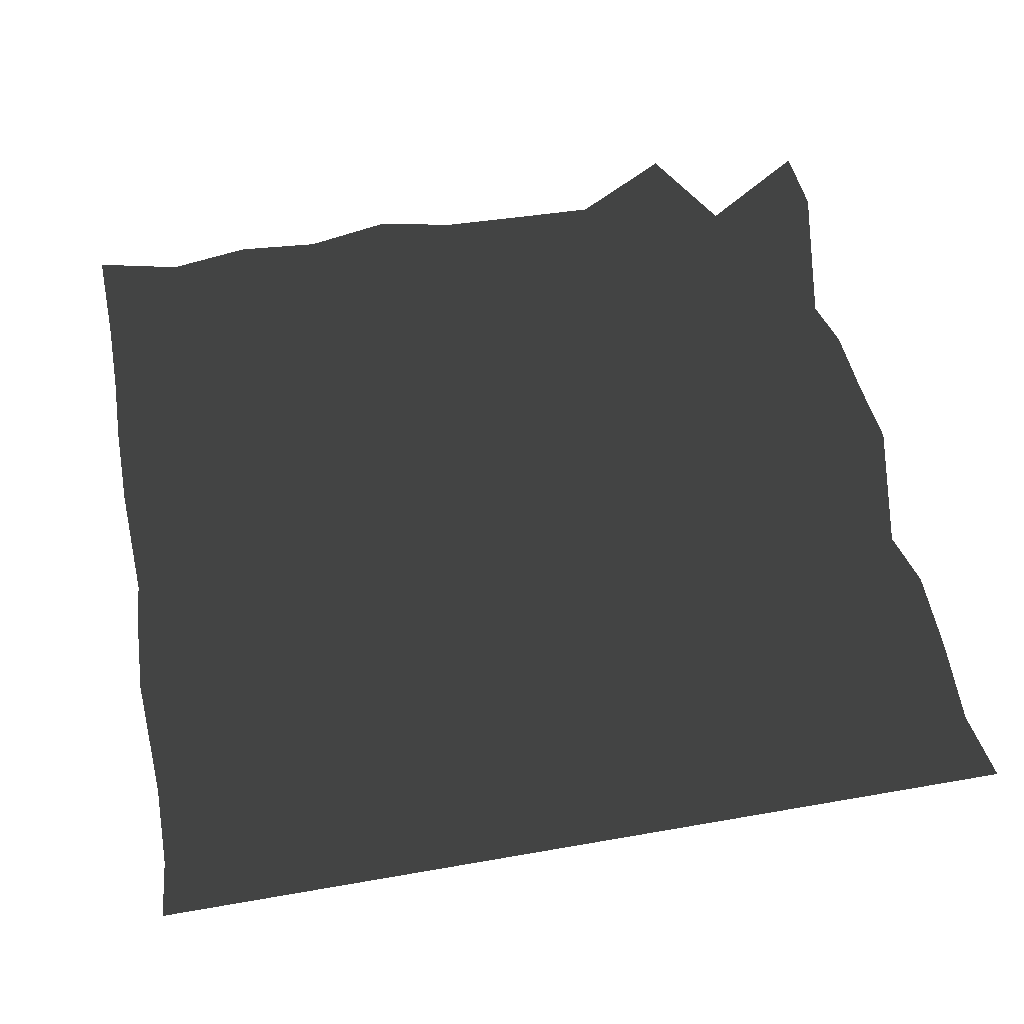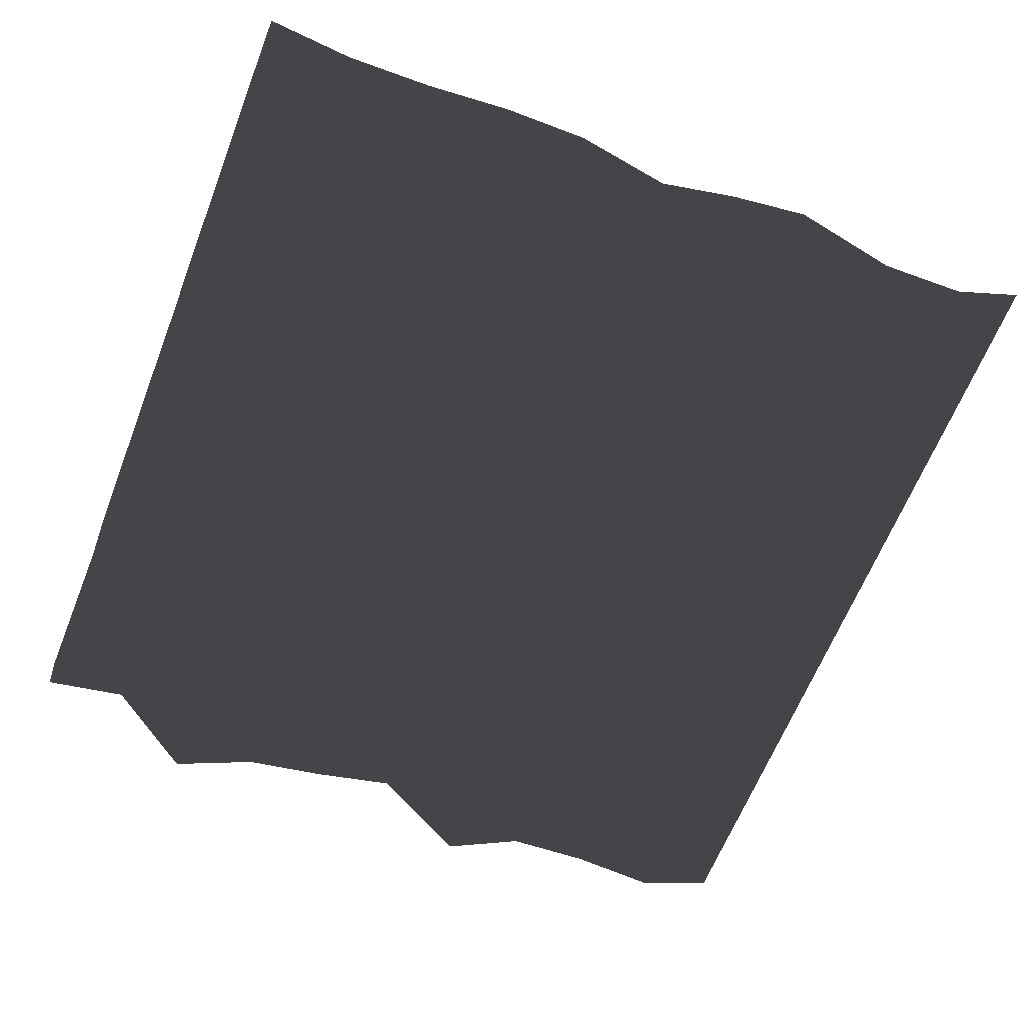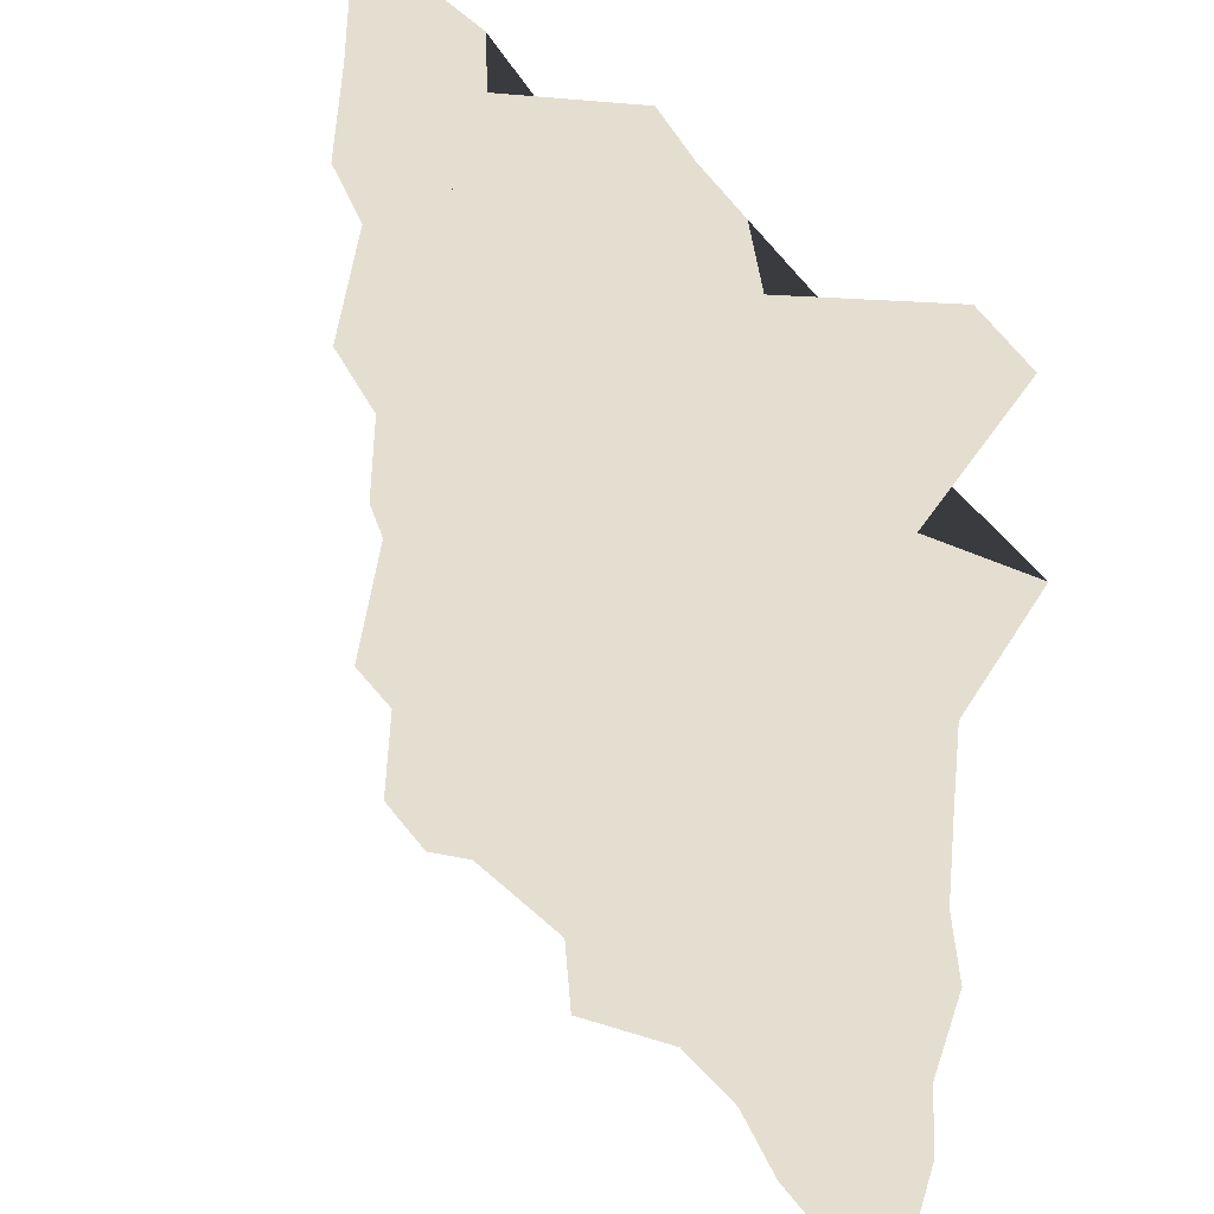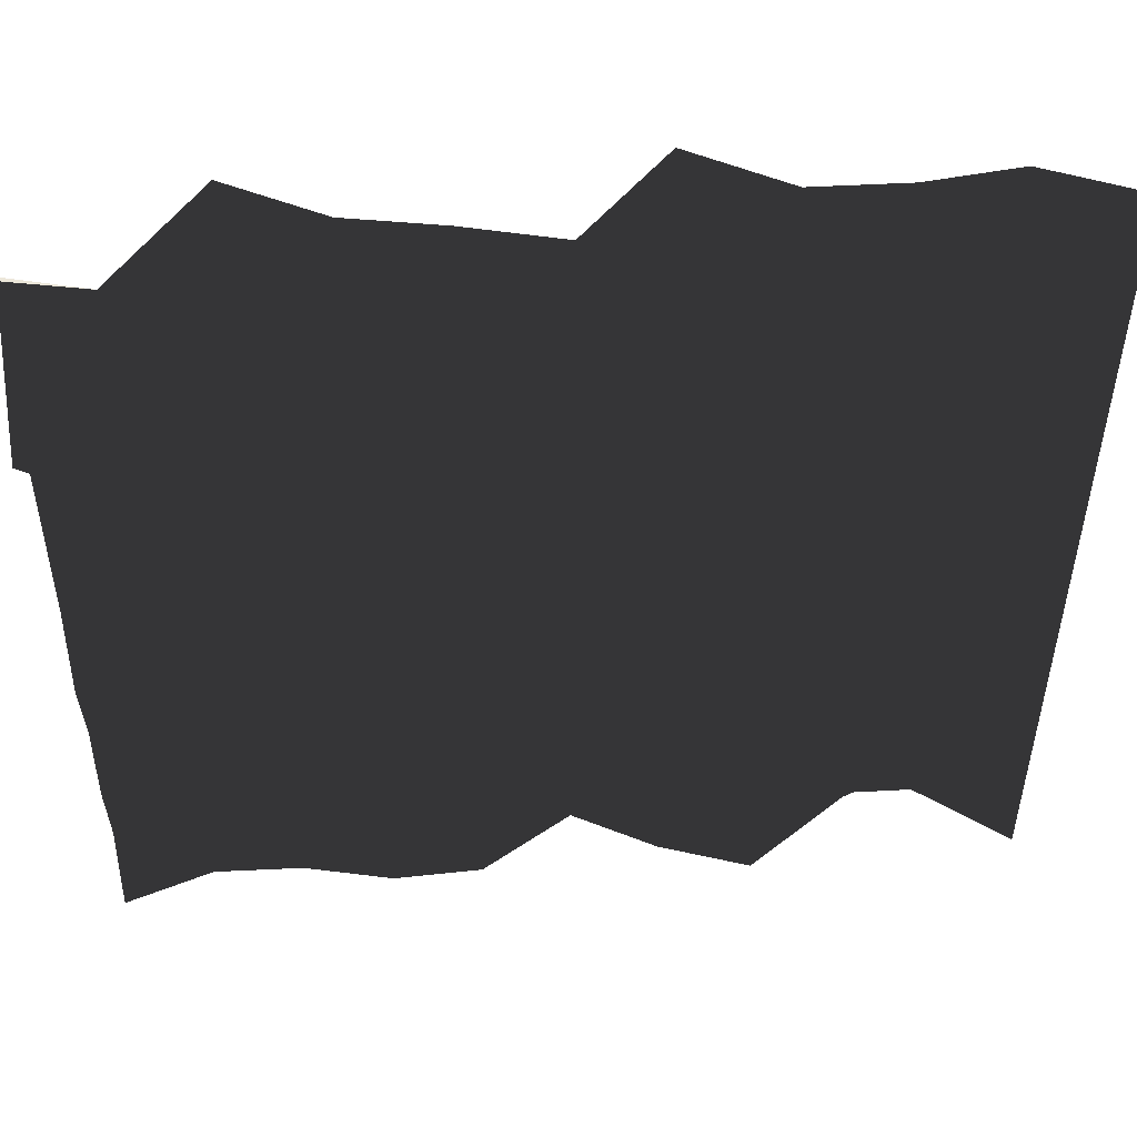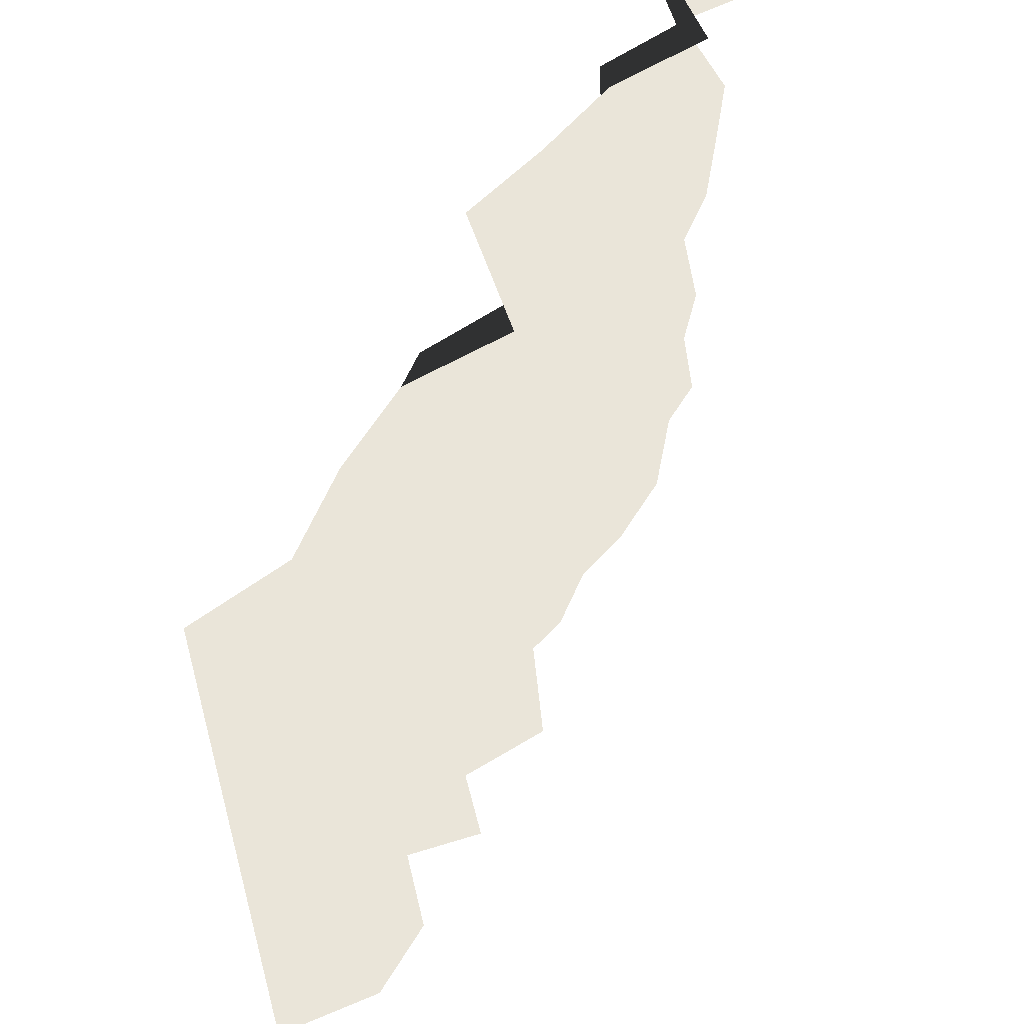
<metadata>
{"format":"obj","ext":"obj","renderer":"f3d","projection":"perspective","resolution":1024,"background":"white","views":[{"elev":58.1,"azim":-100.3,"up":"+Y"},{"elev":-62.8,"azim":158.8,"up":"+Y"},{"elev":36.4,"azim":55.7,"up":"+Z"},{"elev":51.2,"azim":173.1,"up":"+Z"},{"elev":58.6,"azim":-62.7,"up":"+Z"}]}
</metadata>
<code>
v 5 -0.3581 4.5
v 5 0.1566 5
v 4.5 0.278 5
v 4.5 -0.008681 4.5
v 4 -0.3231 5
v 4 0.2502 4.5
v 3.5 -0.03116 5
v 3.5 -0.0005554 4.5
v 3 0.08101 5
v 3 -0.1905 4.5
v 2.5 0.2282 5
v 2.5 -0.03875 4.5
v 2 -0.2844 5
v 2 0.2216 4.5
v 1.5 0.02548 5
v 1.5 -0.05423 4.5
v 1 0.05655 5
v 1 -0.05 4.5
v 0.5 0.01374 5
v 0.5 -0.1375 4.5
v 0 0.25 5
v 0 0.25 4.5
v 5 0.3278 4
v 4.5 -0.1533 4
v 4 -0.1221 4
v 3.5 -0.001485 4
v 3 0.2501 4
v 2.5 -0.1494 4
v 2 -0.04975 4
v 1.5 -0.0777 4
v 1 0.2893 4
v 0.5 -0.2389 4
v 0 0.25 4
v 5 -0.07158 3.5
v 4.5 0.0401 3.5
v 4 0.158 3.5
v 3.5 -0.1036 3.5
v 3 -0.1391 3.5
v 2.5 0.1272 3.5
v 2 0.07313 3.5
v 1.5 -0.02279 3.5
v 1 -0.1921 3.5
v 0.5 0.1064 3.5
v 0 0.25 3.5
v 5 -0.05242 3
v 4.5 0.08504 3
v 4 -0.2269 3
v 3.5 0.2043 3
v 3 0.009026 3
v 2.5 -0.04891 3
v 2 -0.1418 3
v 1.5 0.156 3
v 1 0.117 3
v 0.5 -0.2919 3
v 0 0.25 3
v 5 -0.02939 2.5
v 4.5 -0.03533 2.5
v 4 0.1571 2.5
v 3.5 -0.1553 2.5
v 3 -0.01914 2.5
v 2.5 0.08317 2.5
v 2 0.1051 2.5
v 1.5 -0.2533 2.5
v 1 0.1536 2.5
v 0.5 -0.06161 2.5
v 0 0.25 2.5
v 5 0.08328 2
v 4.5 -0.04203 2
v 4 -0.04234 2
v 3.5 0.03267 2
v 3 0.1169 2
v 2.5 -0.211 2
v 2 0.1069 2
v 1.5 0.02189 2
v 1 0.0173 2
v 0.5 -0.1392 2
v 0 0.25 2
v 5 -0.03197 1.5
v 4.5 0.01162 1.5
v 4 0.039 1.5
v 3.5 -0.006201 1.5
v 3 -0.1174 1.5
v 2.5 0.1816 1.5
v 2 -0.1146 1.5
v 1.5 0.05467 1.5
v 1 -0.07141 1.5
v 0.5 -0.0006299 1.5
v 0 0.25 1.5
v 5 0.01913 1
v 4.5 0.02309 1
v 4 -0.08697 1
v 3.5 0.04104 1
v 3 0.08195 1
v 2.5 -0.08938 1
v 2 -0.03955 1
v 1.5 0.05349 1
v 1 0.1452 1
v 0.5 -0.2861 1
v 0 0.25 1
v 5 -0.07239 0.5
v 4.5 0.02457 0.5
v 4 0.08356 0.5
v 3.5 -0.06106 0.5
v 3 -0.0967 0.5
v 2.5 0.1124 0.5
v 2 0.1357 0.5
v 1.5 -0.3226 0.5
v 1 0.1761 0.5
v 0.5 -0.01 0.5
v 0 0.25 0.5
v 5 0.06773 0
v 4.5 -0.07816 0
v 4 -0.04365 0
v 3.5 0.08722 0
v 3 0.08843 0
v 2.5 -0.2365 0
v 2 0.05539 0
v 1.5 0.244 0
v 1 -0.1874 0
v 0.5 -0.1564 0
v 0 0.25 0
f 1 2 3
f 1 3 4
f 4 3 5
f 6 5 7
f 5 6 4
f 8 7 9
f 7 8 6
f 10 9 11
f 9 10 8
f 12 11 13
f 11 12 10
f 14 13 15
f 13 14 12
f 16 15 17
f 15 16 14
f 18 17 19
f 17 18 16
f 20 19 21
f 19 20 18
f 21 22 20
f 23 1 4
f 24 4 6
f 4 24 23
f 25 6 8
f 6 25 24
f 26 8 10
f 8 26 25
f 27 10 12
f 10 27 26
f 28 12 14
f 12 28 27
f 29 14 16
f 14 29 28
f 30 16 18
f 16 30 29
f 31 18 20
f 18 31 30
f 32 20 22
f 20 32 31
f 32 22 33
f 34 23 24
f 35 24 25
f 24 35 34
f 36 25 26
f 25 36 35
f 37 26 27
f 26 37 36
f 38 27 28
f 27 38 37
f 39 28 29
f 28 39 38
f 40 29 30
f 29 40 39
f 41 30 31
f 30 41 40
f 42 31 32
f 31 42 41
f 43 32 33
f 32 43 42
f 43 33 44
f 45 34 35
f 46 35 36
f 35 46 45
f 47 36 37
f 36 47 46
f 48 37 38
f 37 48 47
f 49 38 39
f 38 49 48
f 50 39 40
f 39 50 49
f 51 40 41
f 40 51 50
f 52 41 42
f 41 52 51
f 53 42 43
f 42 53 52
f 54 43 44
f 43 54 53
f 54 44 55
f 56 45 46
f 57 46 47
f 46 57 56
f 58 47 48
f 47 58 57
f 59 48 49
f 48 59 58
f 60 49 50
f 49 60 59
f 61 50 51
f 50 61 60
f 62 51 52
f 51 62 61
f 63 52 53
f 52 63 62
f 64 53 54
f 53 64 63
f 65 54 55
f 54 65 64
f 65 55 66
f 67 56 57
f 68 57 58
f 57 68 67
f 69 58 59
f 58 69 68
f 70 59 60
f 59 70 69
f 71 60 61
f 60 71 70
f 72 61 62
f 61 72 71
f 73 62 63
f 62 73 72
f 74 63 64
f 63 74 73
f 75 64 65
f 64 75 74
f 76 65 66
f 65 76 75
f 76 66 77
f 78 67 68
f 79 68 69
f 68 79 78
f 80 69 70
f 69 80 79
f 81 70 71
f 70 81 80
f 82 71 72
f 71 82 81
f 83 72 73
f 72 83 82
f 84 73 74
f 73 84 83
f 85 74 75
f 74 85 84
f 86 75 76
f 75 86 85
f 87 76 77
f 76 87 86
f 87 77 88
f 89 78 79
f 90 79 80
f 79 90 89
f 91 80 81
f 80 91 90
f 92 81 82
f 81 92 91
f 93 82 83
f 82 93 92
f 94 83 84
f 83 94 93
f 95 84 85
f 84 95 94
f 96 85 86
f 85 96 95
f 97 86 87
f 86 97 96
f 98 87 88
f 87 98 97
f 98 88 99
f 100 89 90
f 101 90 91
f 90 101 100
f 102 91 92
f 91 102 101
f 103 92 93
f 92 103 102
f 104 93 94
f 93 104 103
f 105 94 95
f 94 105 104
f 106 95 96
f 95 106 105
f 107 96 97
f 96 107 106
f 108 97 98
f 97 108 107
f 109 98 99
f 98 109 108
f 109 99 110
f 111 100 101
f 112 101 102
f 101 112 111
f 113 102 103
f 102 113 112
f 114 103 104
f 103 114 113
f 115 104 105
f 104 115 114
f 116 105 106
f 105 116 115
f 117 106 107
f 106 117 116
f 118 107 108
f 107 118 117
f 119 108 109
f 108 119 118
f 120 109 110
f 109 120 119
f 120 110 121

</code>
